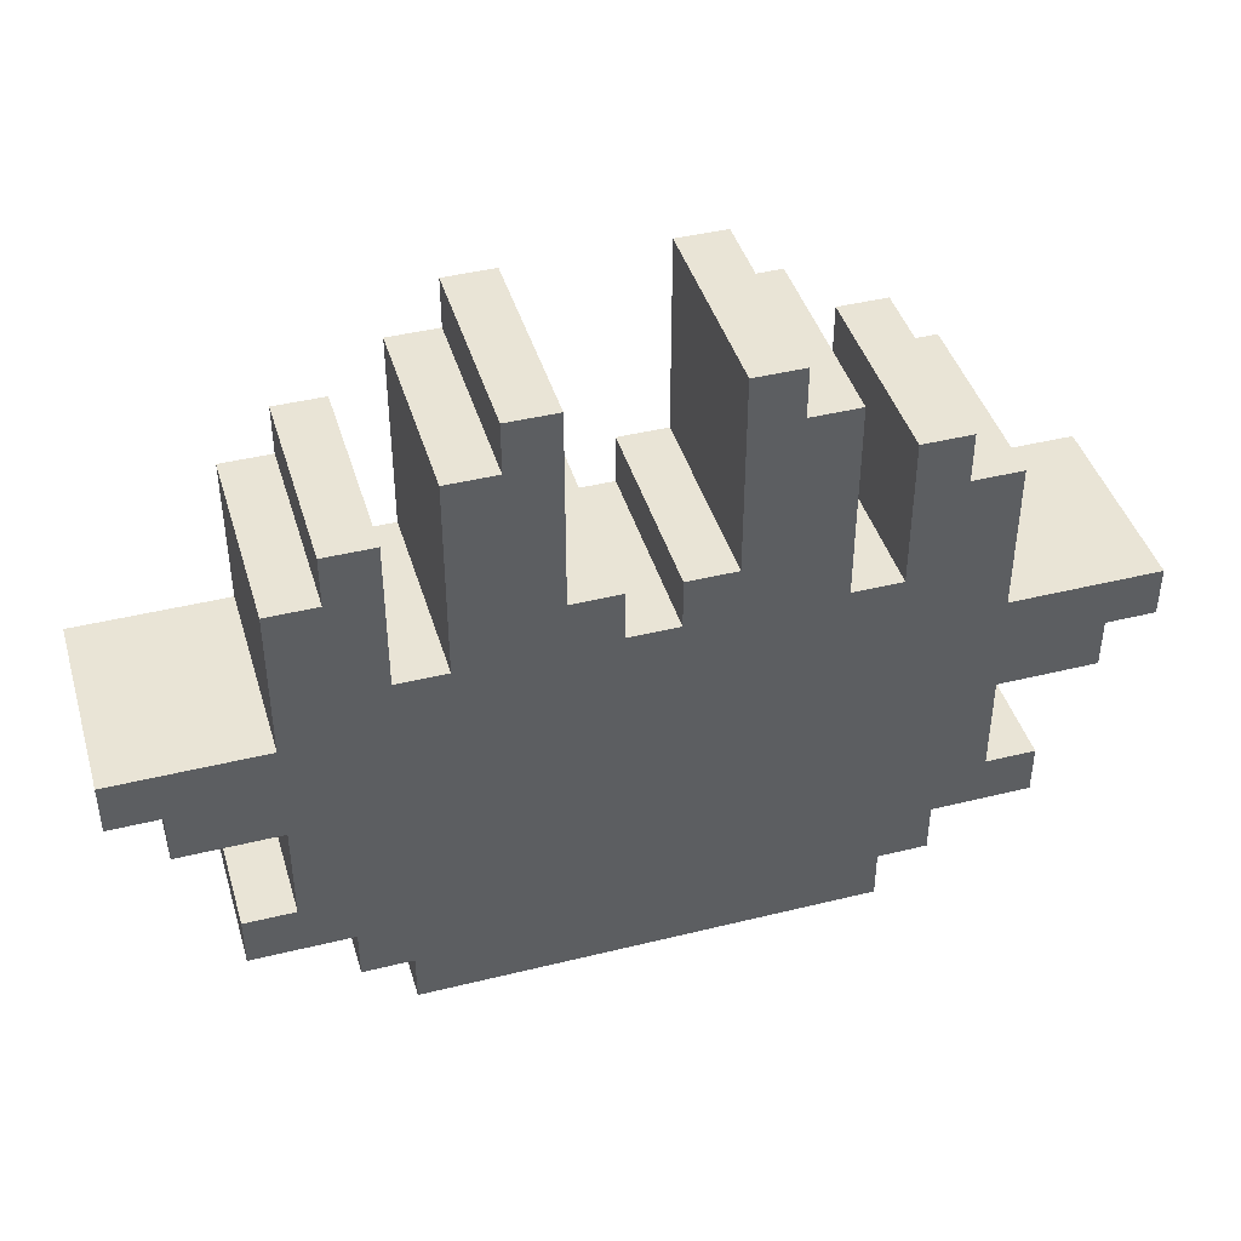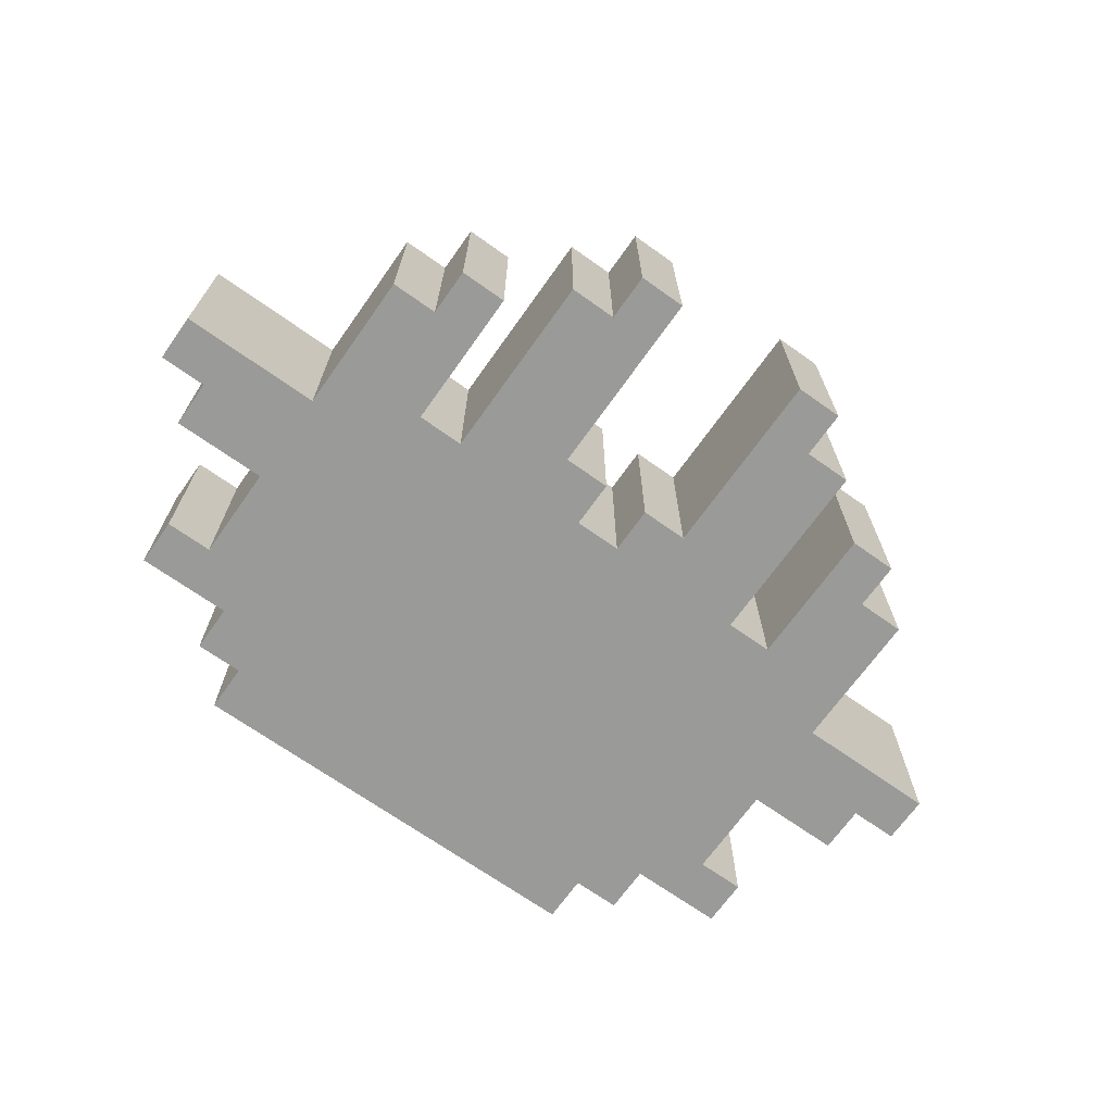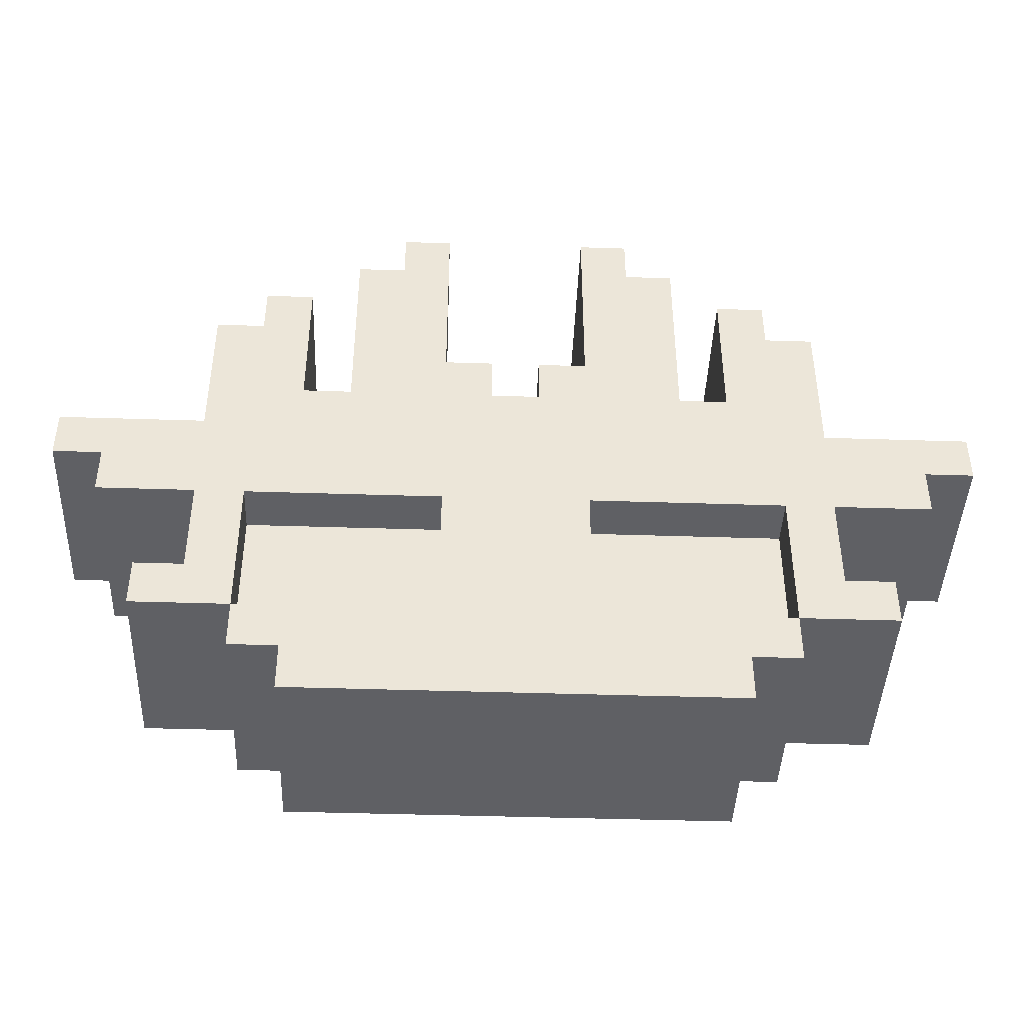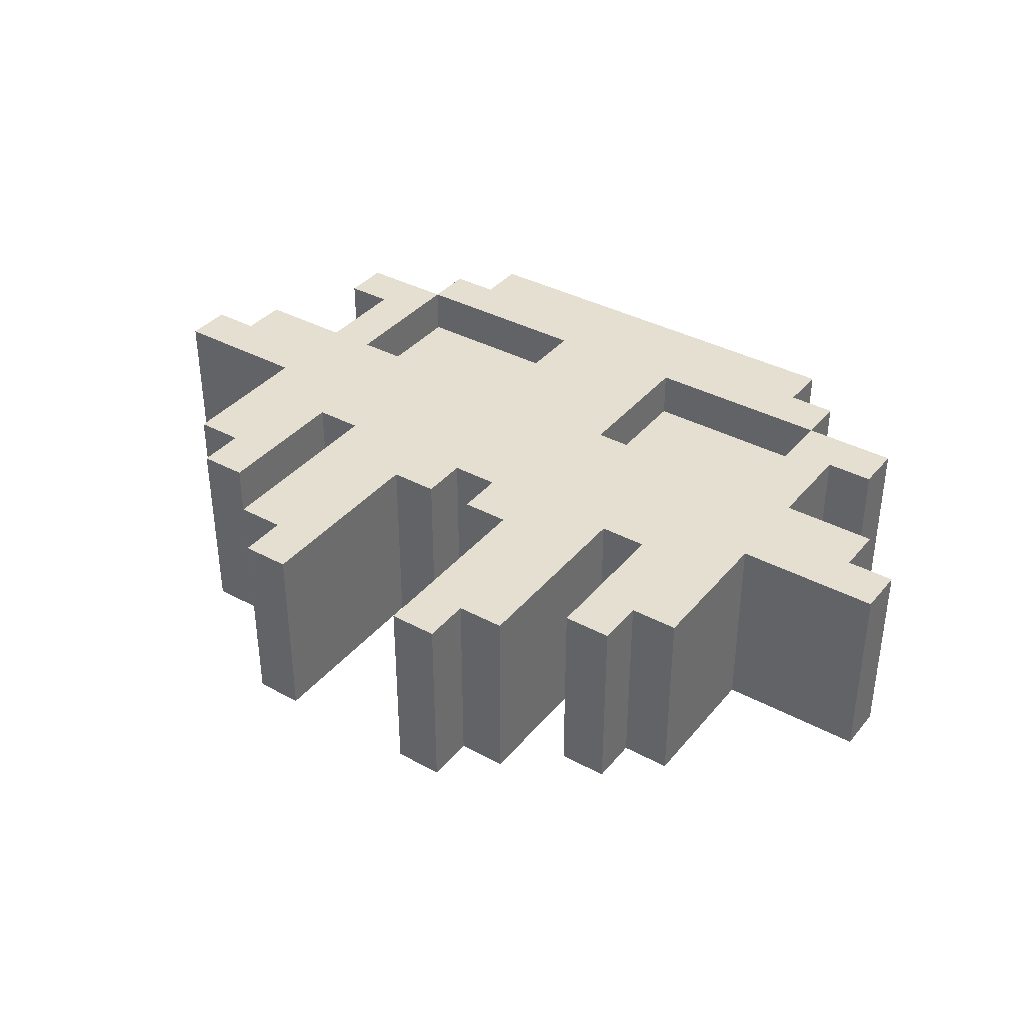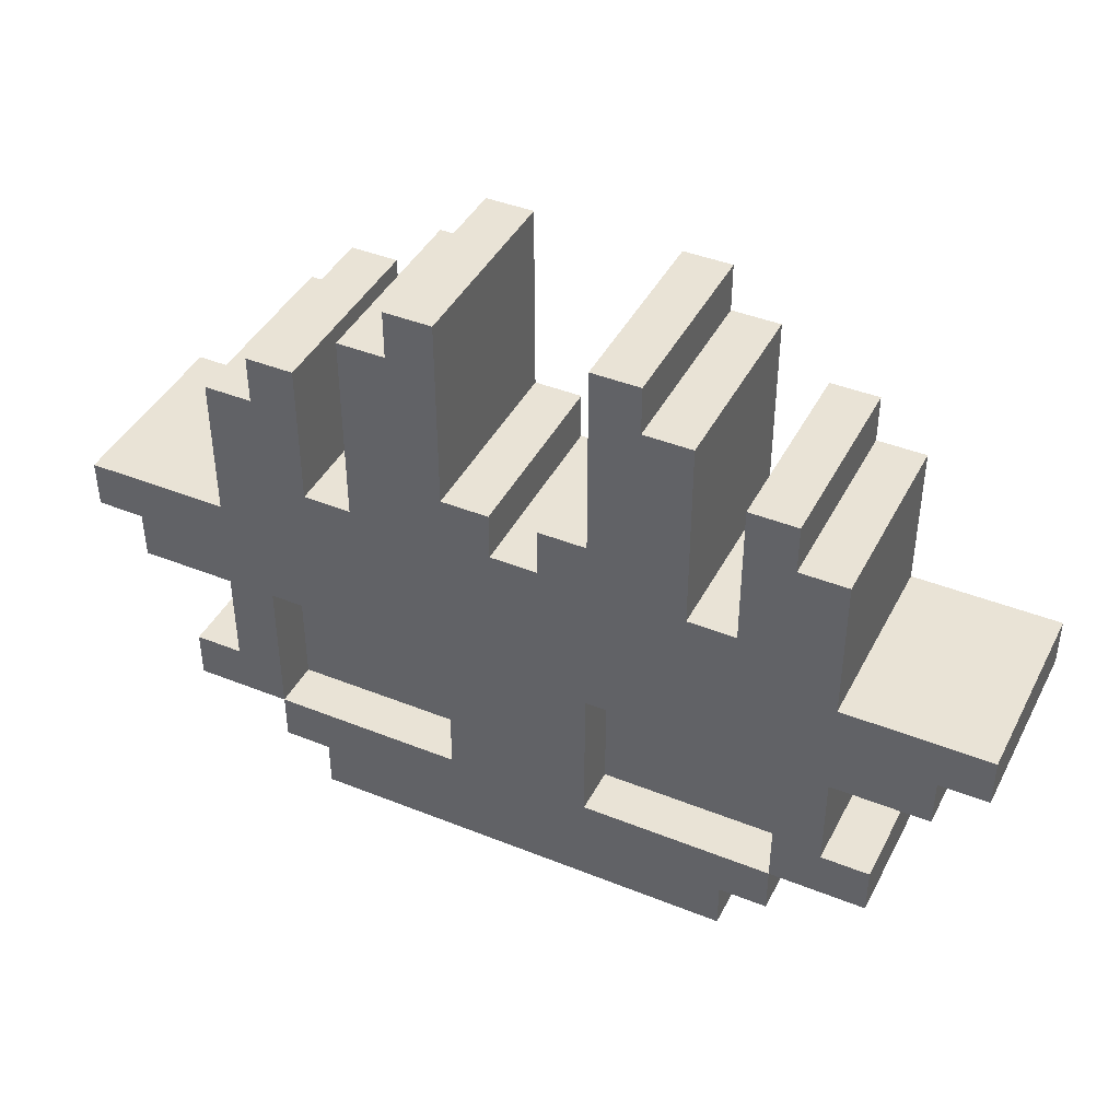
<metadata>
{"format":"obj","ext":"obj","renderer":"f3d","projection":"perspective","resolution":1024,"background":"white","views":[{"elev":42.7,"azim":163.6,"up":"+Y"},{"elev":-69.2,"azim":144.6,"up":"+Z"},{"elev":-43.2,"azim":-2.2,"up":"+Y"},{"elev":37.3,"azim":-145.3,"up":"+Z"},{"elev":42.1,"azim":25.7,"up":"+Y"}]}
</metadata>
<code>
o
v -0.9 2.6 0.2
v -0.9 2.6 -0.2
v -0.9 2.7 0.2
v -0.9 2.7 -0.2
v -0.8 2.5 0.2
v -0.8 2.5 -0.2
v -0.8 2.6 0.2
v -0.8 2.6 -0.2
v -0.7 2.2 0.2
v -0.7 2.2 -0.2
v -0.7 2.3 0.2
v -0.7 2.3 -0.2
v -0.6 2.3 0.2
v -0.6 2.3 -0.2
v -0.6 2.5 0.2
v -0.6 2.5 -0.2
v -0.6 2.7 0.2
v -0.6 2.7 -0.2
v -0.6 3 0.2
v -0.6 3 -0.2
v -0.5 2.1 0.2
v -0.5 2.1 -0.2
v -0.5 2.2 0.2
v -0.5 2.2 -0.2
v -0.5 3 0.2
v -0.5 3 -0.2
v -0.5 3.1 0.2
v -0.5 3.1 -0.2
v -0.4 2 0.2
v -0.4 2 -0.2
v -0.4 2.1 0.2
v -0.4 2.1 -0.2
v -0.3 2.8 0.2
v -0.3 2.8 -0.2
v -0.3 3.2 0.2
v -0.3 3.2 -0.2
v -0.2 3.2 0.2
v -0.2 3.2 -0.2
v -0.2 3.3 0.2
v -0.2 3.3 -0.2
v -0.1 2.2 0.2
v -0.1 2.2 0.1
v -0.1 2.5 0.2
v -0.1 2.5 0.1
v 0.1 2.8 0.2
v 0.1 2.8 -0.2
v 0.1 2.9 0.2
v 0.1 2.9 -0.2
v 0.2 2.9 0.2
v 0.2 2.9 -0.2
v 0.2 3.3 0.2
v 0.2 3.3 -0.2
v 0.5 2.8 0.2
v 0.5 2.8 -0.2
v 0.5 3.1 0.2
v 0.5 3.1 -0.2
v 0.6 2.2 0.2
v 0.6 2.2 0.1
v 0.6 2.5 0.2
v 0.6 2.5 0.1
v -0.5 2.2 0.2
v -0.5 2.2 0.1
v -0.5 2.5 0.2
v -0.5 2.5 0.1
v -0.4 2.8 0.2
v -0.4 2.8 -0.2
v -0.4 3.1 0.2
v -0.4 3.1 -0.2
v -0.1 2.9 0.2
v -0.1 2.9 -0.2
v -0.1 3.3 0.2
v -0.1 3.3 -0.2
v 0 2.8 0.2
v 0 2.8 -0.2
v 0 2.9 0.2
v 0 2.9 -0.2
v 0.2 2.2 0.2
v 0.2 2.2 0.1
v 0.2 2.5 0.2
v 0.2 2.5 0.1
v 0.3 3.2 0.2
v 0.3 3.2 -0.2
v 0.3 3.3 0.2
v 0.3 3.3 -0.2
v 0.4 2.8 0.2
v 0.4 2.8 -0.2
v 0.4 3.2 0.2
v 0.4 3.2 -0.2
v 0.5 2 0.2
v 0.5 2 -0.2
v 0.5 2.1 0.2
v 0.5 2.1 -0.2
v 0.6 2.1 0.2
v 0.6 2.1 -0.2
v 0.6 2.2 0.2
v 0.6 2.2 -0.2
v 0.6 3 0.2
v 0.6 3 -0.2
v 0.6 3.1 0.2
v 0.6 3.1 -0.2
v 0.7 2.3 0.2
v 0.7 2.3 -0.2
v 0.7 2.5 0.2
v 0.7 2.5 -0.2
v 0.7 2.7 0.2
v 0.7 2.7 -0.2
v 0.7 3 0.2
v 0.7 3 -0.2
v 0.8 2.2 0.2
v 0.8 2.2 -0.2
v 0.8 2.3 0.2
v 0.8 2.3 -0.2
v 0.9 2.5 0.2
v 0.9 2.5 -0.2
v 0.9 2.6 0.2
v 0.9 2.6 -0.2
v 1 2.6 0.2
v 1 2.6 -0.2
v 1 2.7 0.2
v 1 2.7 -0.2
v -0.9 2.6 0.2
v -0.9 2.7 0.2
v -0.8 2.5 0.2
v -0.8 2.6 0.2
v -0.7 2.2 0.2
v -0.7 2.3 0.2
v -0.6 2.3 0.2
v -0.6 2.5 0.2
v -0.6 2.7 0.2
v -0.6 3 0.2
v -0.5 2.1 0.2
v -0.5 2.2 0.2
v -0.5 2.5 0.2
v -0.5 3 0.2
v -0.5 3.1 0.2
v -0.4 2 0.2
v -0.4 2.1 0.2
v -0.4 2.8 0.2
v -0.4 3.1 0.2
v -0.3 2.8 0.2
v -0.3 3.2 0.2
v -0.2 3.2 0.2
v -0.2 3.3 0.2
v -0.1 2.2 0.2
v -0.1 2.5 0.2
v -0.1 2.9 0.2
v -0.1 3.3 0.2
v 0 2.8 0.2
v 0 2.9 0.2
v 0.1 2.8 0.2
v 0.1 2.9 0.2
v 0.2 2.2 0.2
v 0.2 2.5 0.2
v 0.2 2.9 0.2
v 0.2 3.3 0.2
v 0.3 3.2 0.2
v 0.3 3.3 0.2
v 0.4 2.8 0.2
v 0.4 3.2 0.2
v 0.5 2 0.2
v 0.5 2.1 0.2
v 0.5 2.8 0.2
v 0.5 3.1 0.2
v 0.6 2.1 0.2
v 0.6 2.2 0.2
v 0.6 2.5 0.2
v 0.6 3 0.2
v 0.6 3.1 0.2
v 0.7 2.3 0.2
v 0.7 2.5 0.2
v 0.7 2.7 0.2
v 0.7 3 0.2
v 0.8 2.2 0.2
v 0.8 2.3 0.2
v 0.9 2.5 0.2
v 0.9 2.6 0.2
v 1 2.6 0.2
v 1 2.7 0.2
v -0.5 2.2 0.1
v -0.5 2.5 0.1
v -0.1 2.2 0.1
v -0.1 2.5 0.1
v 0.2 2.2 0.1
v 0.2 2.5 0.1
v 0.6 2.2 0.1
v 0.6 2.5 0.1
v -0.9 2.6 -0.2
v -0.9 2.7 -0.2
v -0.8 2.5 -0.2
v -0.8 2.6 -0.2
v -0.7 2.2 -0.2
v -0.7 2.3 -0.2
v -0.6 2.3 -0.2
v -0.6 2.5 -0.2
v -0.6 2.7 -0.2
v -0.6 3 -0.2
v -0.5 2.1 -0.2
v -0.5 2.2 -0.2
v -0.5 3 -0.2
v -0.5 3.1 -0.2
v -0.4 2 -0.2
v -0.4 2.1 -0.2
v -0.4 2.8 -0.2
v -0.4 3.1 -0.2
v -0.3 2.8 -0.2
v -0.3 3.2 -0.2
v -0.2 3.2 -0.2
v -0.2 3.3 -0.2
v -0.1 2.9 -0.2
v -0.1 3.3 -0.2
v 0 2.8 -0.2
v 0 2.9 -0.2
v 0.1 2.8 -0.2
v 0.1 2.9 -0.2
v 0.2 2.9 -0.2
v 0.2 3.3 -0.2
v 0.3 3.2 -0.2
v 0.3 3.3 -0.2
v 0.4 2.8 -0.2
v 0.4 3.2 -0.2
v 0.5 2 -0.2
v 0.5 2.1 -0.2
v 0.5 2.8 -0.2
v 0.5 3.1 -0.2
v 0.6 2.1 -0.2
v 0.6 2.2 -0.2
v 0.6 3 -0.2
v 0.6 3.1 -0.2
v 0.7 2.3 -0.2
v 0.7 2.5 -0.2
v 0.7 2.7 -0.2
v 0.7 3 -0.2
v 0.8 2.2 -0.2
v 0.8 2.3 -0.2
v 0.9 2.5 -0.2
v 0.9 2.6 -0.2
v 1 2.6 -0.2
v 1 2.7 -0.2
v -0.4 2 0.2
v 0.5 2 0.2
v -0.4 2 -0.2
v 0.5 2 -0.2
v -0.5 2.1 0.2
v -0.4 2.1 0.2
v 0.5 2.1 0.2
v 0.6 2.1 0.2
v -0.5 2.1 -0.2
v -0.4 2.1 -0.2
v 0.5 2.1 -0.2
v 0.6 2.1 -0.2
v -0.7 2.2 0.2
v -0.5 2.2 0.2
v 0.6 2.2 0.2
v 0.8 2.2 0.2
v -0.7 2.2 -0.2
v -0.5 2.2 -0.2
v 0.6 2.2 -0.2
v 0.8 2.2 -0.2
v -0.8 2.5 0.2
v -0.6 2.5 0.2
v -0.5 2.5 0.2
v -0.1 2.5 0.2
v 0.2 2.5 0.2
v 0.6 2.5 0.2
v 0.7 2.5 0.2
v 0.9 2.5 0.2
v -0.5 2.5 0.1
v -0.1 2.5 0.1
v 0.2 2.5 0.1
v 0.6 2.5 0.1
v -0.8 2.5 -0.2
v -0.6 2.5 -0.2
v 0.7 2.5 -0.2
v 0.9 2.5 -0.2
v -0.9 2.6 0.2
v -0.8 2.6 0.2
v 0.9 2.6 0.2
v 1 2.6 0.2
v -0.9 2.6 -0.2
v -0.8 2.6 -0.2
v 0.9 2.6 -0.2
v 1 2.6 -0.2
v -0.5 2.2 0.2
v -0.1 2.2 0.2
v 0.2 2.2 0.2
v 0.6 2.2 0.2
v -0.5 2.2 0.1
v -0.1 2.2 0.1
v 0.2 2.2 0.1
v 0.6 2.2 0.1
v -0.7 2.3 0.2
v -0.6 2.3 0.2
v 0.7 2.3 0.2
v 0.8 2.3 0.2
v -0.7 2.3 -0.2
v -0.6 2.3 -0.2
v 0.7 2.3 -0.2
v 0.8 2.3 -0.2
v -0.9 2.7 0.2
v -0.6 2.7 0.2
v 0.7 2.7 0.2
v 1 2.7 0.2
v -0.9 2.7 -0.2
v -0.6 2.7 -0.2
v 0.7 2.7 -0.2
v 1 2.7 -0.2
v -0.4 2.8 0.2
v -0.3 2.8 0.2
v 0 2.8 0.2
v 0.1 2.8 0.2
v 0.4 2.8 0.2
v 0.5 2.8 0.2
v -0.4 2.8 -0.2
v -0.3 2.8 -0.2
v 0 2.8 -0.2
v 0.1 2.8 -0.2
v 0.4 2.8 -0.2
v 0.5 2.8 -0.2
v -0.1 2.9 0.2
v 0 2.9 0.2
v 0.1 2.9 0.2
v 0.2 2.9 0.2
v -0.1 2.9 -0.2
v 0 2.9 -0.2
v 0.1 2.9 -0.2
v 0.2 2.9 -0.2
v -0.6 3 0.2
v -0.5 3 0.2
v 0.6 3 0.2
v 0.7 3 0.2
v -0.6 3 -0.2
v -0.5 3 -0.2
v 0.6 3 -0.2
v 0.7 3 -0.2
v -0.5 3.1 0.2
v -0.4 3.1 0.2
v 0.5 3.1 0.2
v 0.6 3.1 0.2
v -0.5 3.1 -0.2
v -0.4 3.1 -0.2
v 0.5 3.1 -0.2
v 0.6 3.1 -0.2
v -0.3 3.2 0.2
v -0.2 3.2 0.2
v 0.3 3.2 0.2
v 0.4 3.2 0.2
v -0.3 3.2 -0.2
v -0.2 3.2 -0.2
v 0.3 3.2 -0.2
v 0.4 3.2 -0.2
v -0.2 3.3 0.2
v -0.1 3.3 0.2
v 0.2 3.3 0.2
v 0.3 3.3 0.2
v -0.2 3.3 -0.2
v -0.1 3.3 -0.2
v 0.2 3.3 -0.2
v 0.3 3.3 -0.2
f 3 2 1
f 4 2 3
f 7 6 5
f 8 6 7
f 11 10 9
f 12 10 11
f 15 14 13
f 16 14 15
f 19 18 17
f 20 18 19
f 23 22 21
f 24 22 23
f 27 26 25
f 28 26 27
f 31 30 29
f 32 30 31
f 35 34 33
f 36 34 35
f 39 38 37
f 40 38 39
f 43 42 41
f 44 42 43
f 47 46 45
f 48 46 47
f 51 50 49
f 52 50 51
f 55 54 53
f 56 54 55
f 59 58 57
f 60 58 59
f 61 62 63
f 63 62 64
f 65 66 67
f 67 66 68
f 69 70 71
f 71 70 72
f 73 74 75
f 75 74 76
f 77 78 79
f 79 78 80
f 81 82 83
f 83 82 84
f 85 86 87
f 87 86 88
f 89 90 91
f 91 90 92
f 93 94 95
f 95 94 96
f 97 98 99
f 99 98 100
f 101 102 103
f 103 102 104
f 105 106 107
f 107 106 108
f 109 110 111
f 111 110 112
f 113 114 115
f 115 114 116
f 117 118 119
f 119 118 120
f 124 122 121
f 127 126 125
f 128 124 123
f 129 122 124
f 129 124 128
f 132 128 127
f 132 130 129
f 132 129 128
f 132 127 125
f 133 130 132
f 134 130 133
f 137 132 131
f 138 134 133
f 138 135 134
f 139 135 138
f 140 138 133
f 142 141 140
f 144 137 136
f 144 132 137
f 145 143 142
f 145 142 140
f 145 140 133
f 146 143 145
f 147 143 146
f 148 145 144
f 148 146 145
f 149 146 148
f 150 148 144
f 152 144 136
f 152 151 150
f 152 150 144
f 153 151 152
f 154 151 153
f 156 154 153
f 156 155 154
f 157 155 156
f 158 156 153
f 159 156 158
f 160 152 136
f 161 152 160
f 162 158 153
f 164 152 161
f 165 152 164
f 166 163 162
f 166 162 153
f 167 163 166
f 168 163 167
f 169 166 165
f 169 167 166
f 170 167 169
f 171 167 170
f 172 167 171
f 173 169 165
f 174 169 173
f 175 171 170
f 176 171 175
f 177 171 176
f 178 171 177
f 181 180 179
f 182 180 181
f 185 184 183
f 186 184 185
f 187 188 190
f 191 192 193
f 189 190 194
f 190 188 195
f 194 190 195
f 193 194 198
f 195 196 198
f 194 195 198
f 191 193 198
f 198 196 199
f 197 198 202
f 199 200 202
f 198 199 202
f 202 200 203
f 203 200 204
f 201 202 205
f 202 203 205
f 205 206 207
f 205 207 209
f 207 208 209
f 209 208 210
f 201 205 211
f 205 209 211
f 211 209 212
f 201 211 213
f 213 214 215
f 215 216 217
f 217 216 218
f 213 215 219
f 201 213 219
f 215 217 219
f 219 217 220
f 201 219 221
f 221 219 222
f 222 219 223
f 223 224 225
f 222 223 225
f 225 224 226
f 226 224 227
f 227 224 228
f 226 227 229
f 229 227 230
f 230 227 231
f 231 227 232
f 226 229 233
f 233 229 234
f 230 231 235
f 235 231 236
f 236 231 237
f 237 231 238
f 241 240 239
f 242 240 241
f 247 244 243
f 248 244 247
f 249 246 245
f 250 246 249
f 255 252 251
f 256 252 255
f 257 254 253
f 258 254 257
f 267 262 261
f 268 262 267
f 269 264 263
f 270 264 269
f 271 260 259
f 272 260 271
f 273 266 265
f 274 266 273
f 279 276 275
f 280 276 279
f 281 278 277
f 282 278 281
f 283 284 287
f 287 284 288
f 285 286 289
f 289 286 290
f 291 292 295
f 295 292 296
f 293 294 297
f 297 294 298
f 299 300 303
f 303 300 304
f 301 302 305
f 305 302 306
f 307 308 313
f 313 308 314
f 309 310 315
f 315 310 316
f 311 312 317
f 317 312 318
f 319 320 323
f 323 320 324
f 321 322 325
f 325 322 326
f 327 328 331
f 331 328 332
f 329 330 333
f 333 330 334
f 335 336 339
f 339 336 340
f 337 338 341
f 341 338 342
f 343 344 347
f 347 344 348
f 345 346 349
f 349 346 350
f 351 352 355
f 355 352 356
f 353 354 357
f 357 354 358

</code>
